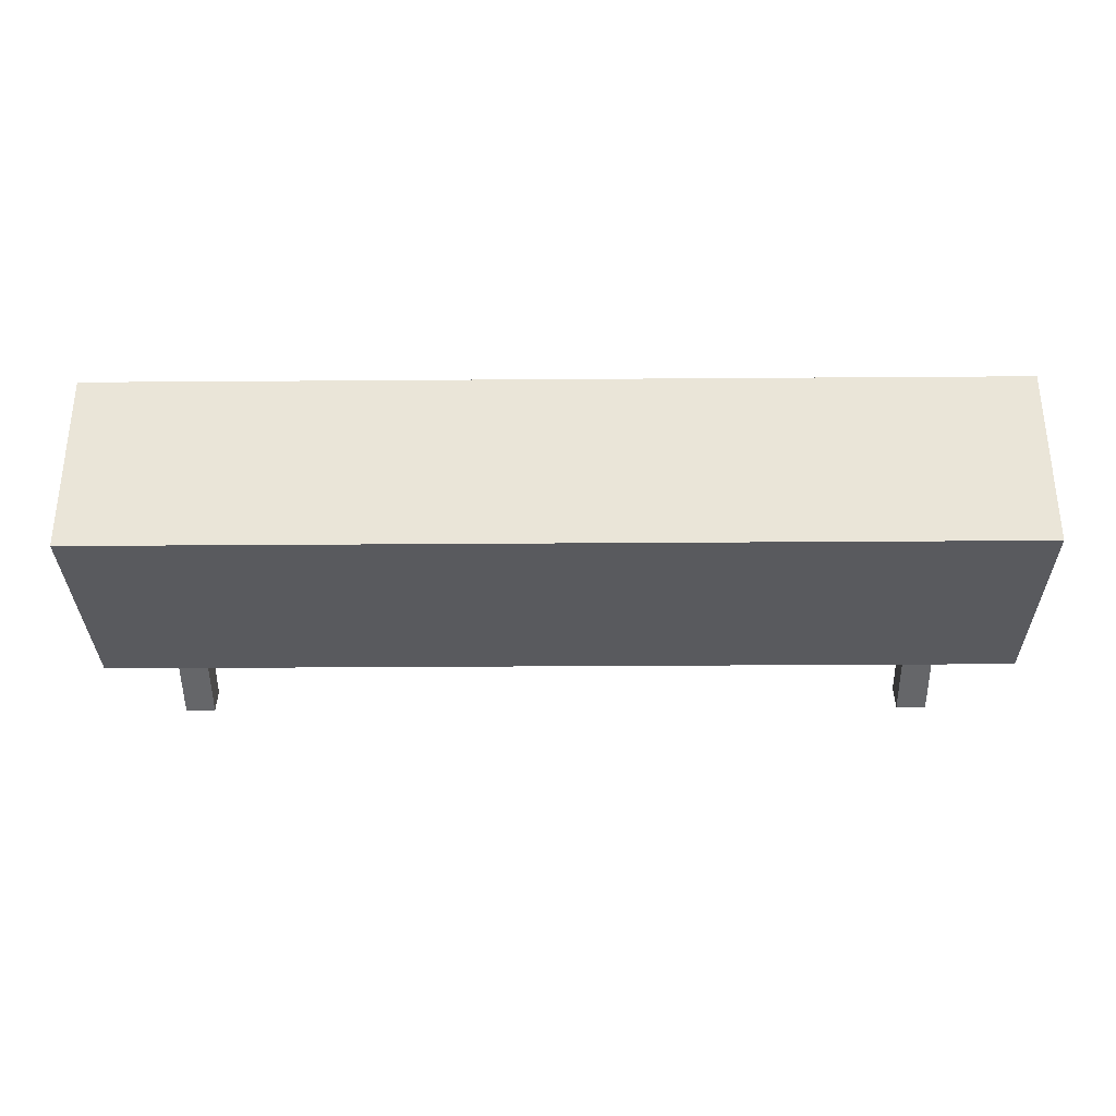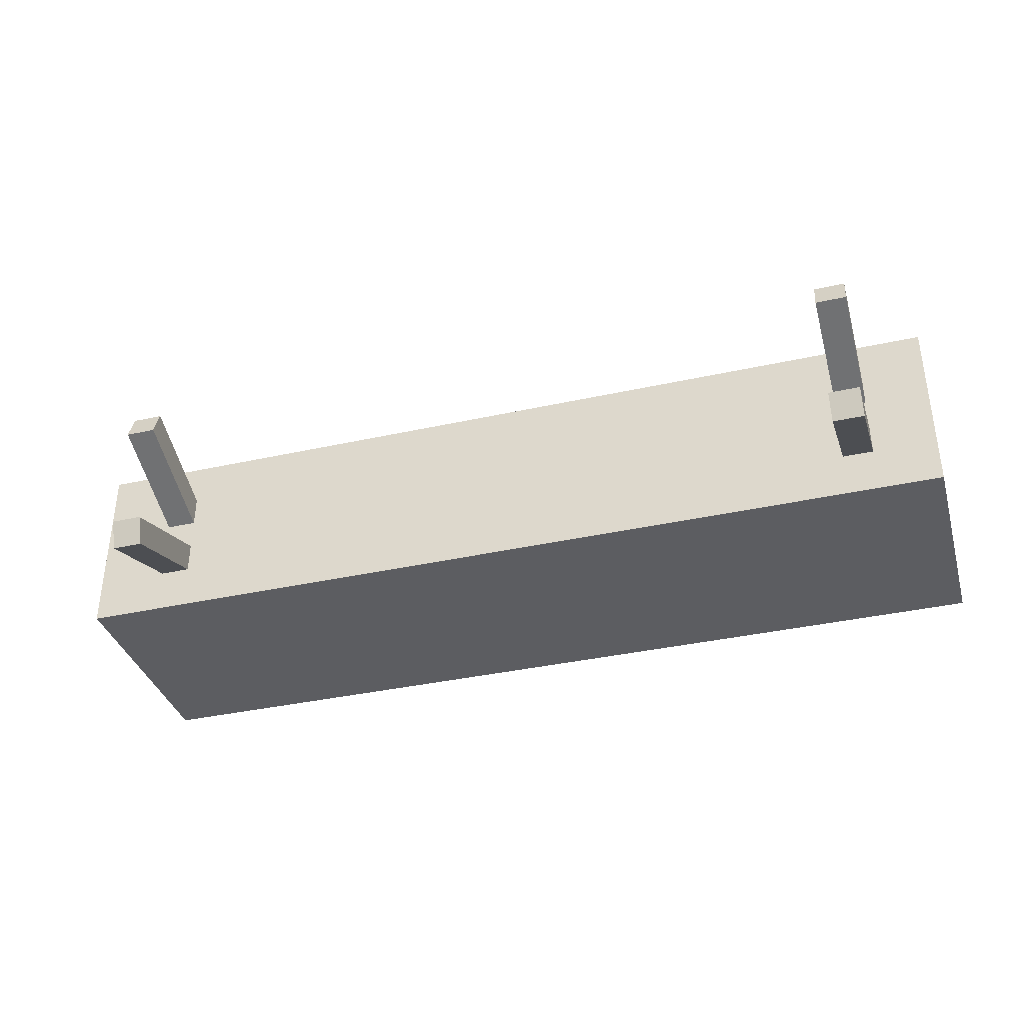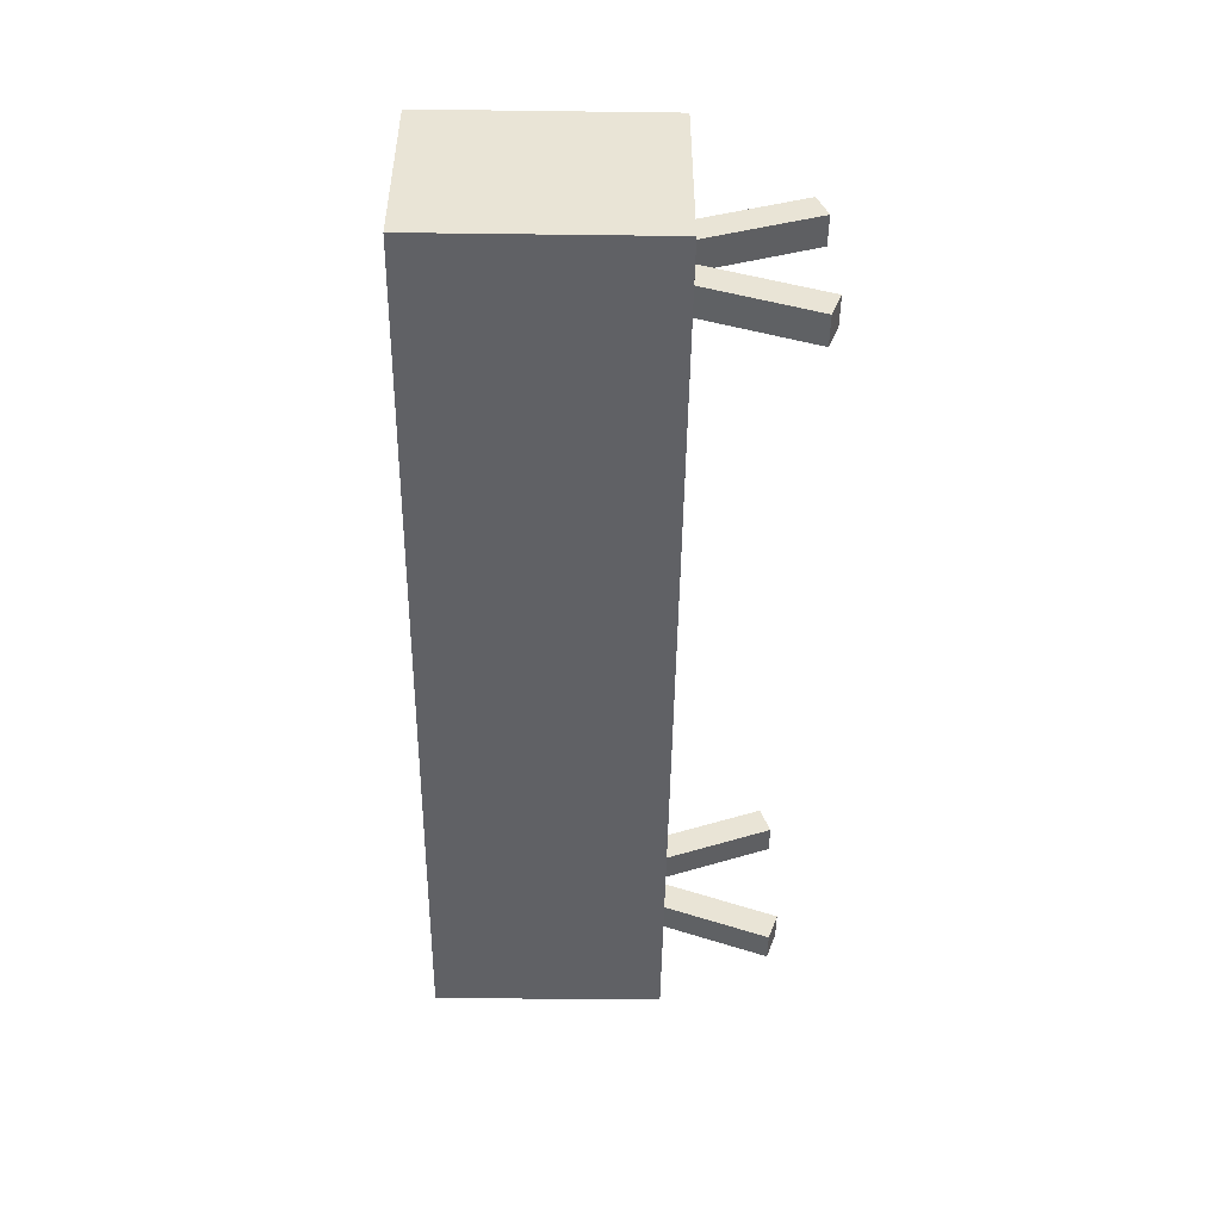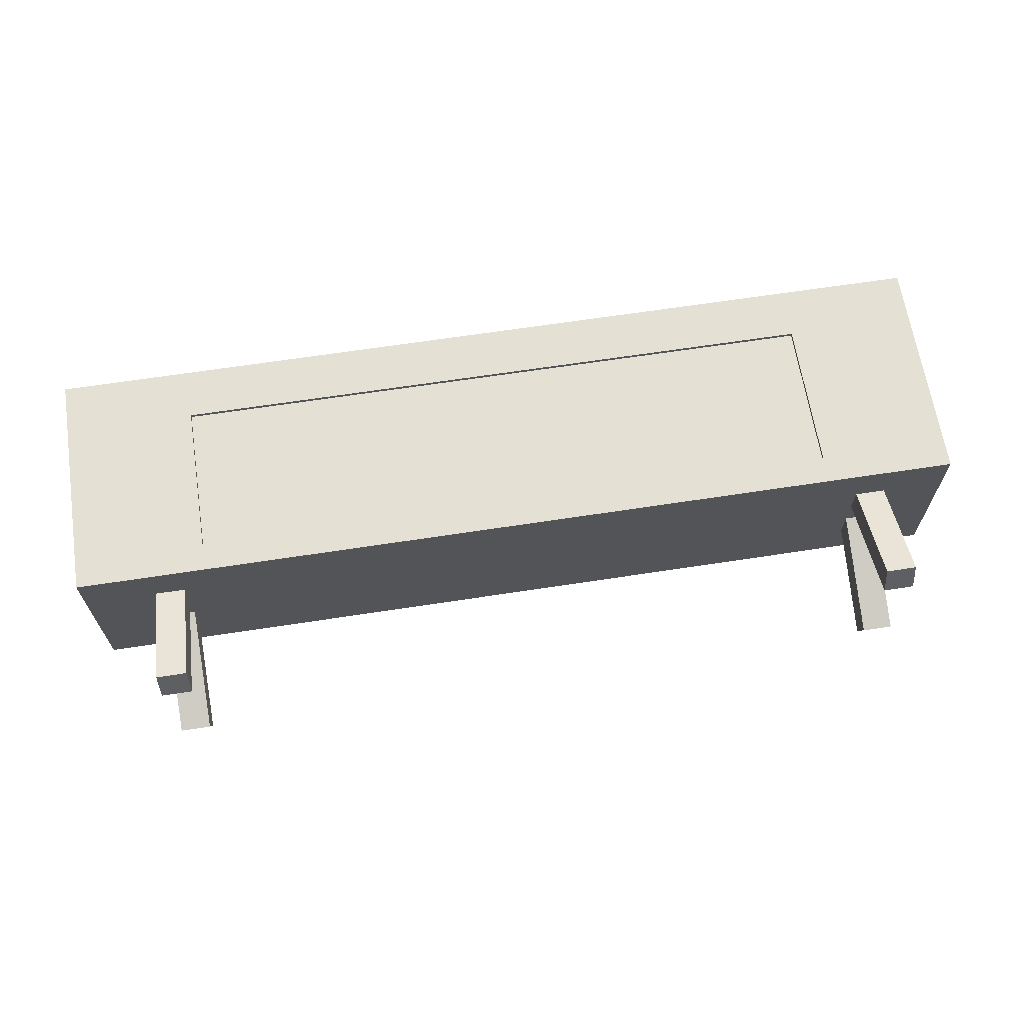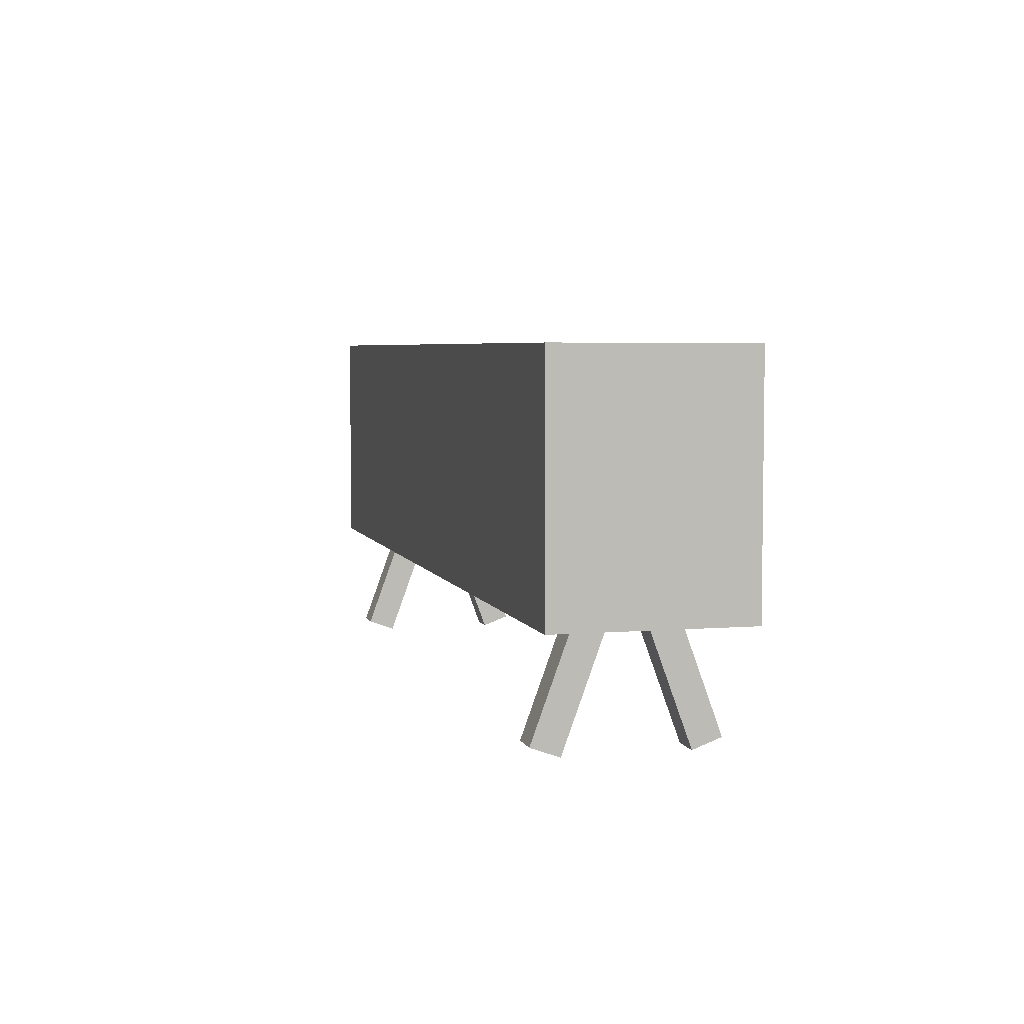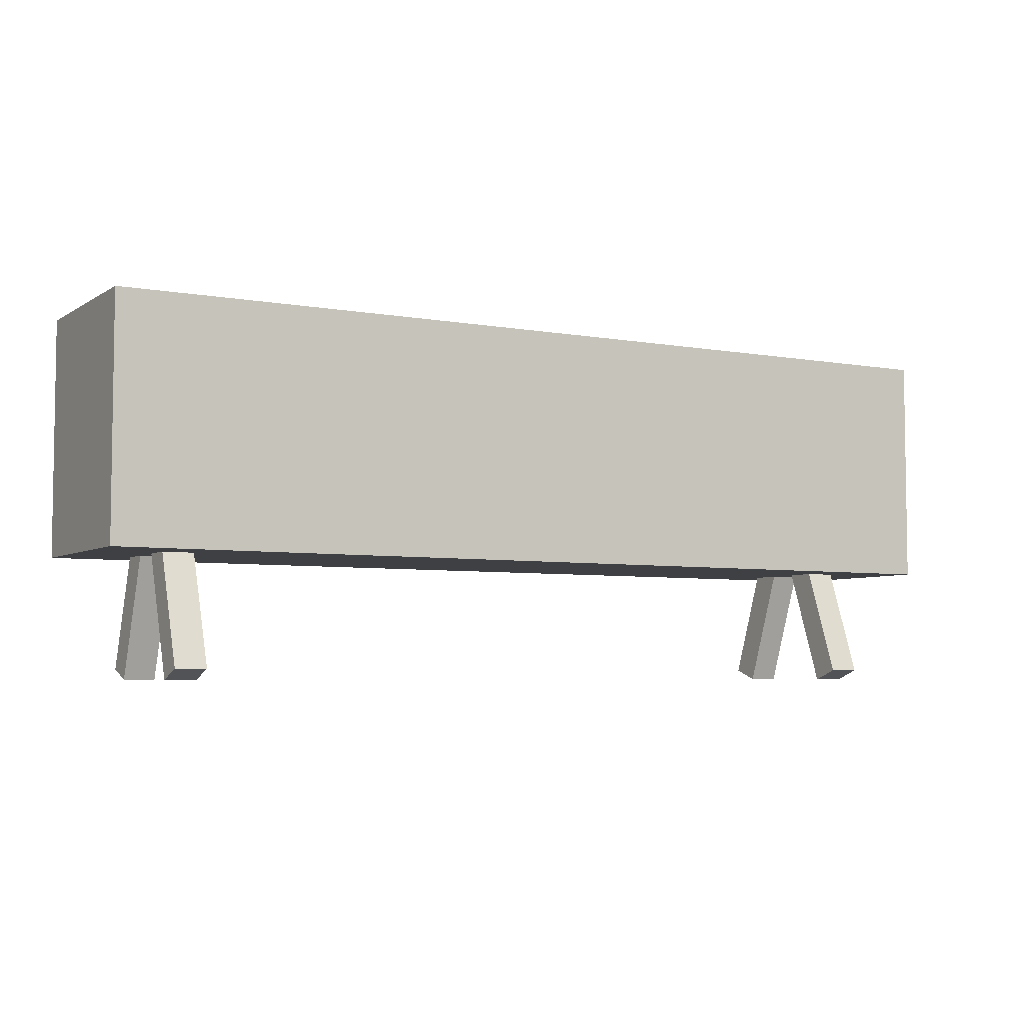
<metadata>
{"format":"obj","ext":"obj","renderer":"f3d","projection":"perspective","resolution":1024,"background":"white","views":[{"elev":-31.8,"azim":-179.4,"up":"+Z"},{"elev":-36.6,"azim":16.1,"up":"+Z"},{"elev":-47.9,"azim":-90.8,"up":"+Z"},{"elev":65.5,"azim":-8.8,"up":"+Z"},{"elev":5.0,"azim":-104.6,"up":"+Y"},{"elev":-5.1,"azim":150.4,"up":"+Y"}]}
</metadata>
<code>
o Cube
v 0.1493 0.07537 -0.0352
v -0.1084 0.008238 0.02356
v 0.1493 -0.000759 -0.0352
v -0.1084 0.05831 0.02356
v 0.1493 0.07537 0.02555
v 0.1493 -0.000759 0.02555
v -0.1514 0.07537 -0.0352
v 0.1064 0.008238 0.02356
v -0.1514 -0.000759 -0.0352
v 0.1064 0.05831 0.02356
v -0.1514 0.07537 0.02555
v -0.1514 -0.000759 0.02555
v 0.1064 0.05831 0.02555
v -0.1084 0.008238 0.02555
v -0.1084 0.05831 0.02555
v 0.1064 0.008238 0.02555
f 7 5 1
f 15 13 5
f 12 16 14
f 11 9 12
f 3 12 9
f 1 6 3
f 7 3 9
f 7 11 5
f 13 16 6
f 11 12 15
f 12 14 15
f 13 6 5
f 11 15 5
f 12 6 16
f 11 7 9
f 3 6 12
f 1 5 6
f 7 1 3
f 4 14 2
f 8 13 10
f 8 4 2
f 8 14 16
f 10 15 4
f 4 15 14
f 8 16 13
f 8 10 4
f 8 2 14
f 10 13 15
o Cube.001
v -0.1176 -0.03918 0.01475
v -0.1176 0.00059 0.000218
v -0.1176 -0.03588 0.02378
v -0.1176 0.003889 0.009246
v -0.1275 -0.03918 0.01475
v -0.1275 0.00059 0.000218
v -0.1275 -0.03588 0.02378
v -0.1275 0.003889 0.009246
f 18 19 17
f 20 23 19
f 24 21 23
f 22 17 21
f 23 17 19
f 20 22 24
f 18 20 19
f 20 24 23
f 24 22 21
f 22 18 17
f 23 21 17
f 20 18 22
o Cube.002
v 0.1285 -0.03918 0.01475
v 0.1285 0.00059 0.000218
v 0.1285 -0.03588 0.02378
v 0.1285 0.003889 0.009246
v 0.1186 -0.03918 0.01475
v 0.1186 0.00059 0.000218
v 0.1186 -0.03588 0.02378
v 0.1186 0.003889 0.009246
f 26 27 25
f 28 31 27
f 32 29 31
f 30 25 29
f 31 25 27
f 28 30 32
f 26 28 27
f 28 32 31
f 32 30 29
f 30 26 25
f 31 29 25
f 28 26 30
o Cube.003
v 0.1285 -0.03589 -0.03283
v 0.1285 0.003892 -0.01835
v 0.1285 -0.03918 -0.0238
v 0.1285 0.000605 -0.009319
v 0.1186 -0.03589 -0.03283
v 0.1186 0.003892 -0.01835
v 0.1186 -0.03918 -0.0238
v 0.1186 0.000605 -0.009319
f 34 35 33
f 36 39 35
f 40 37 39
f 38 33 37
f 39 33 35
f 36 38 40
f 34 36 35
f 36 40 39
f 40 38 37
f 38 34 33
f 39 37 33
f 36 34 38
o Cube.004
v -0.1176 -0.03589 -0.03283
v -0.1176 0.003892 -0.01835
v -0.1176 -0.03918 -0.0238
v -0.1176 0.000605 -0.009319
v -0.1275 -0.03589 -0.03283
v -0.1275 0.003892 -0.01835
v -0.1275 -0.03918 -0.0238
v -0.1275 0.000605 -0.009319
f 42 43 41
f 44 47 43
f 48 45 47
f 46 41 45
f 47 41 43
f 44 46 48
f 42 44 43
f 44 48 47
f 48 46 45
f 46 42 41
f 47 45 41
f 44 42 46
o Cube.005
v -0.1084 0.008238 0.02167
v -0.1084 0.05831 0.02167
v -0.1084 0.008238 0.02428
v -0.1084 0.05831 0.02428
v 0.1064 0.008238 0.02167
v 0.1064 0.05831 0.02167
v 0.1064 0.008238 0.02428
v 0.1064 0.05831 0.02428
f 50 49 51
f 52 51 55
f 56 55 53
f 54 53 49
f 55 51 49
f 52 56 54
f 50 51 52
f 52 55 56
f 56 53 54
f 54 49 50
f 55 49 53
f 52 54 50

</code>
